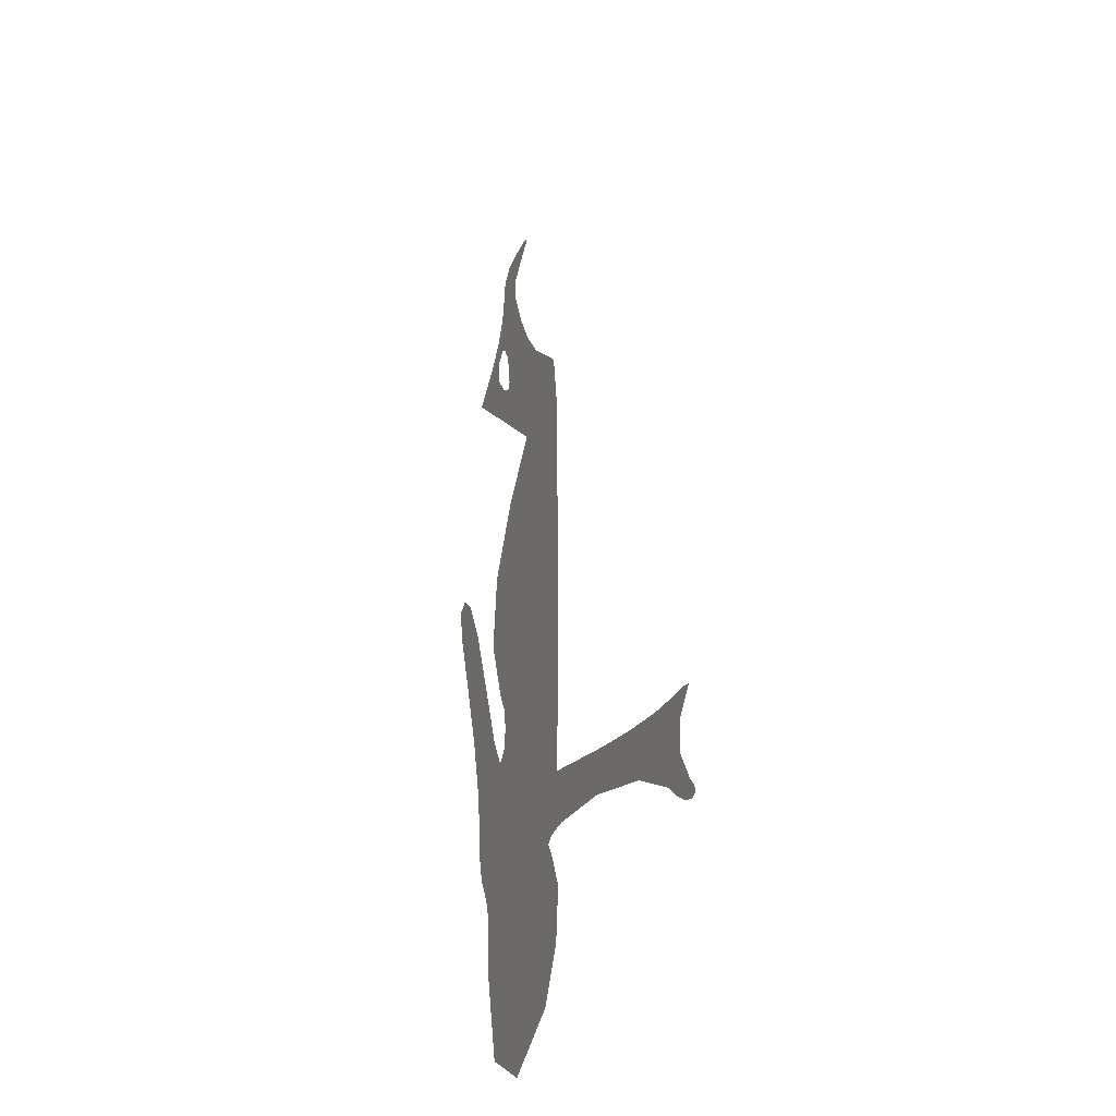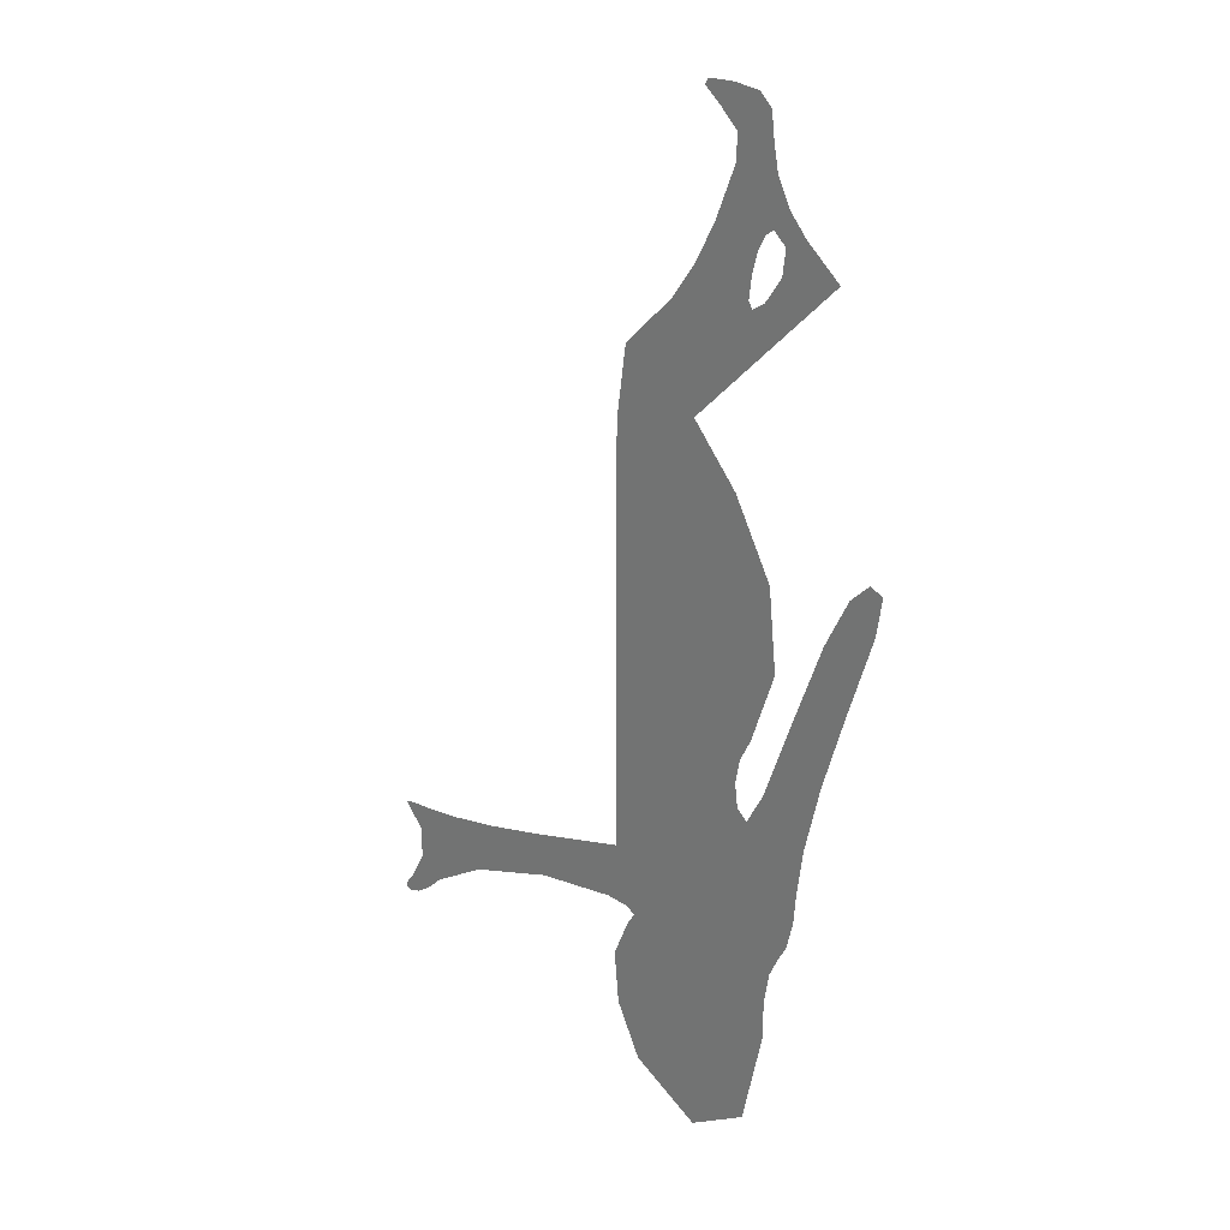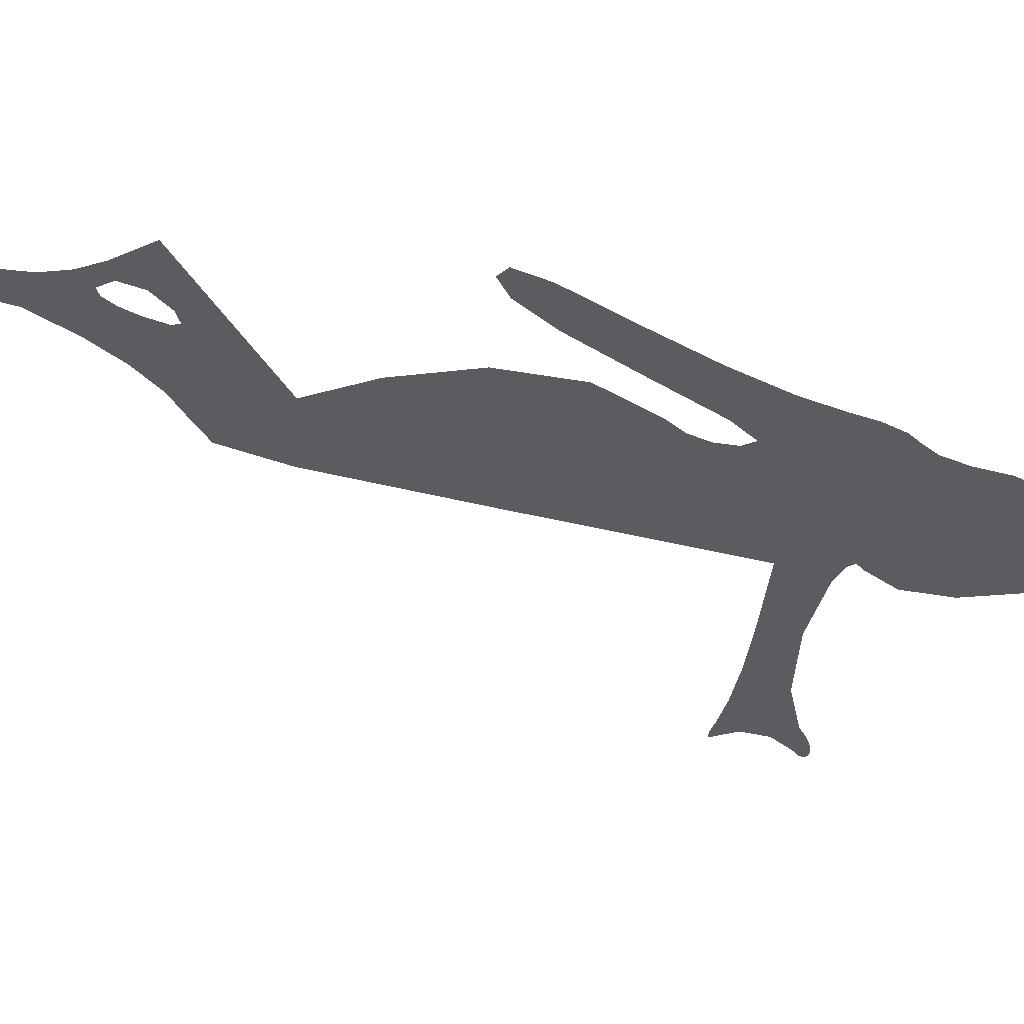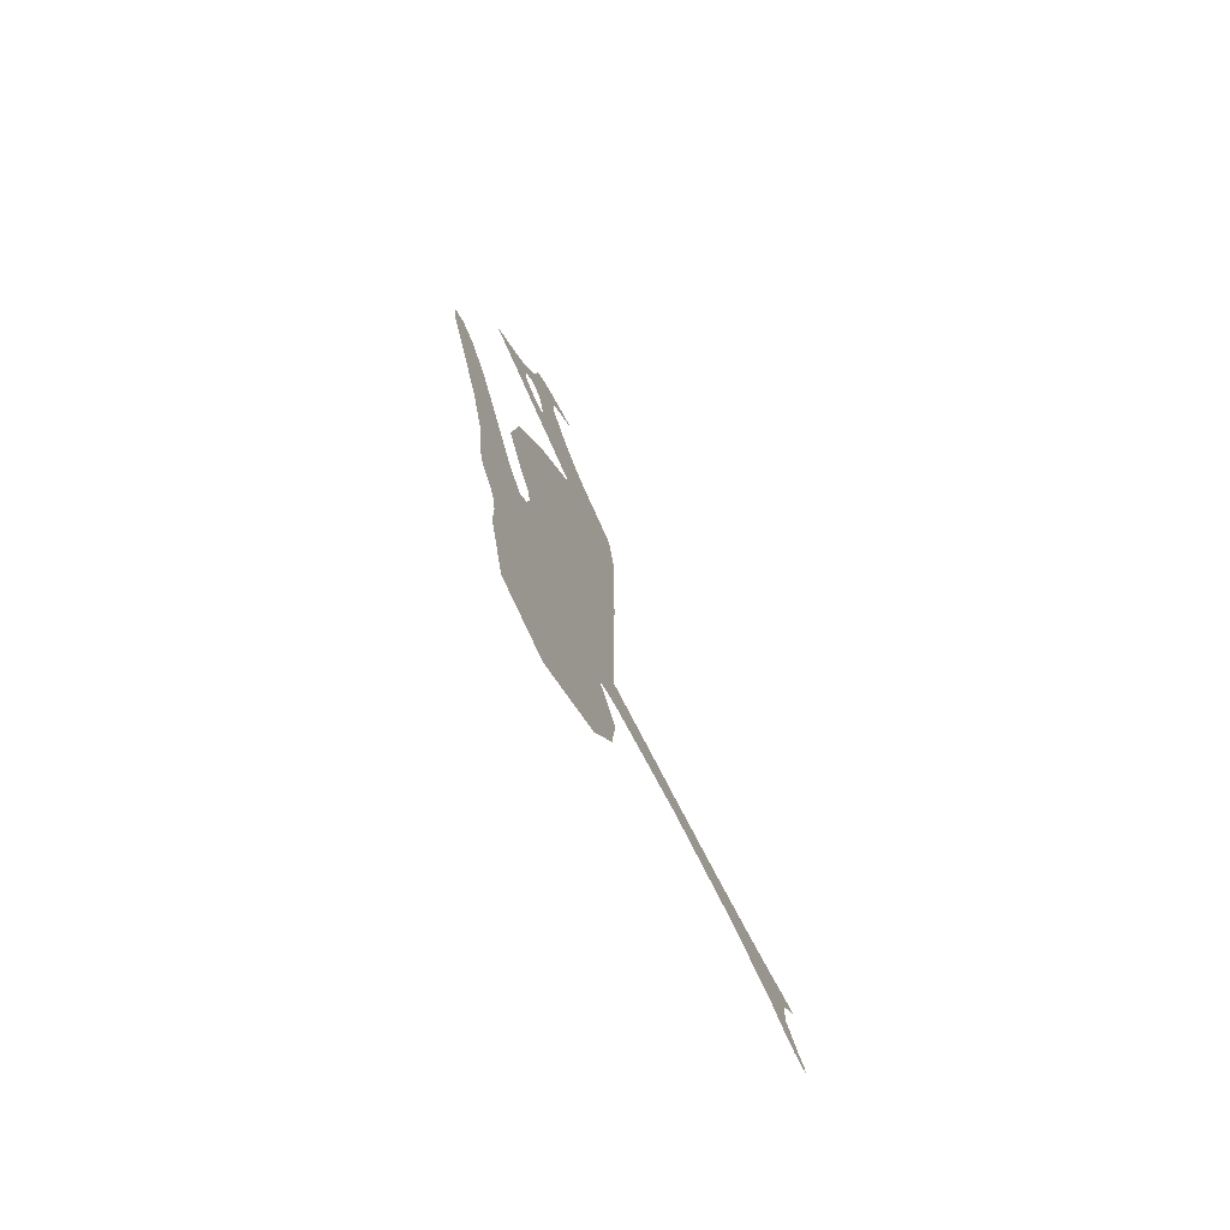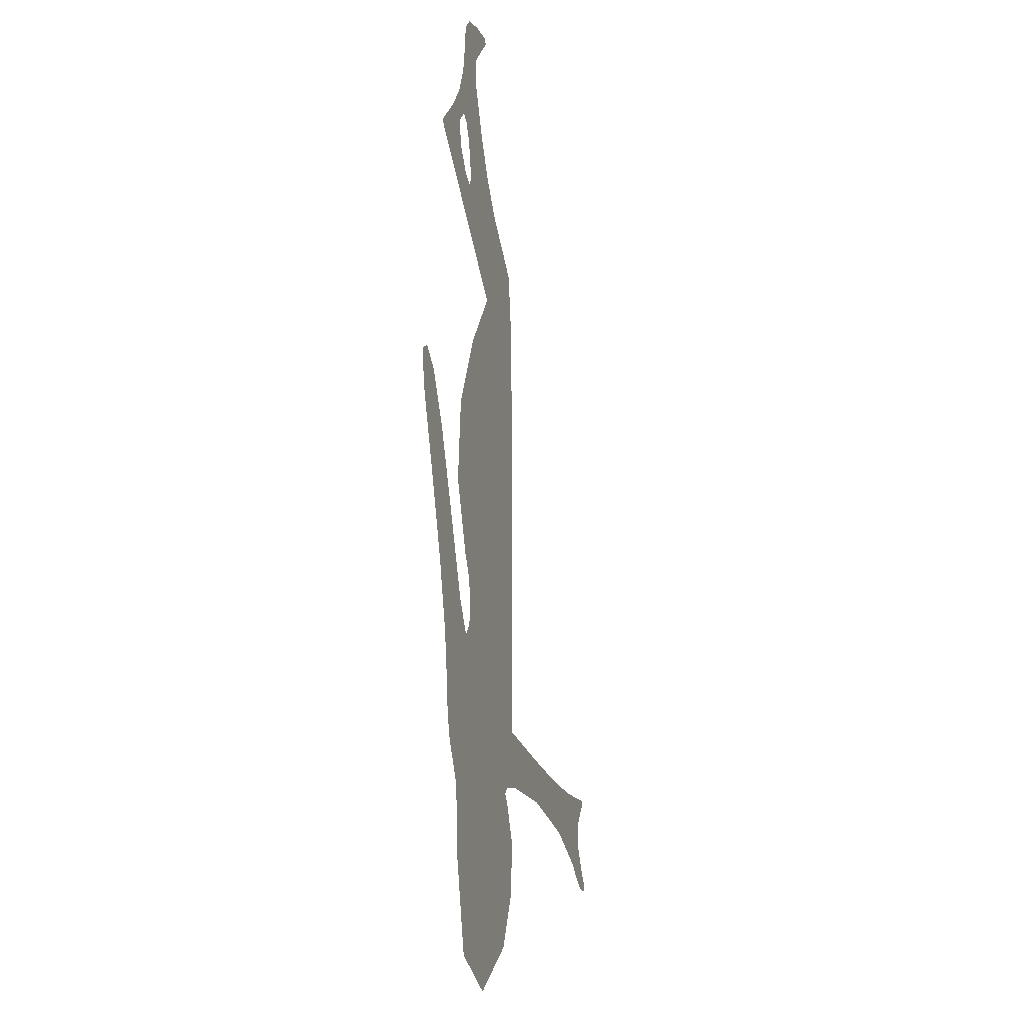
<metadata>
{"format":"obj","ext":"obj","renderer":"f3d","projection":"perspective","resolution":1024,"background":"white","views":[{"elev":-33.1,"azim":68.8,"up":"+Y"},{"elev":24.3,"azim":-136.0,"up":"+Y"},{"elev":-34.0,"azim":-109.7,"up":"+Z"},{"elev":-76.1,"azim":-60.8,"up":"+Y"},{"elev":-9.8,"azim":-73.5,"up":"+Y"}]}
</metadata>
<code>
o path1
v 0.002127 -0.000685 0
v 0.002047 -0.001101 0
v 0.001835 -0.001524 0
v 0.001532 -0.001871 0
v 0.001378 -0.002001 0
v 0.001091 -0.002242 0
v 0.000937 -0.002372 0
v 0.002202 -0.003589 0
v 0.003466 -0.004806 0
v 0.002665 -0.005719 0
v 0.001997 -0.006932 0
v 0.001857 -0.008279 0
v 0.002277 -0.009467 0
v 0.002478 -0.009856 0
v 0.002555 -0.01026 0
v 0.002504 -0.01065 0
v 0.002322 -0.01082 0
v 0.002016 -0.01027 0
v 0.001494 -0.00886 0
v 0.000991 -0.007539 0
v 0.000569 -0.006716 0
v 0.000234 -0.006402 0
v 8e-06 -0.006502 0
v 0.000103 -0.007119 0
v 0.000562 -0.008517 0
v 0.000947 -0.009752 0
v 0.001223 -0.01088 0
v 0.00133 -0.01165 0
v 0.001375 -0.01217 0
v 0.001491 -0.01262 0
v 0.001651 -0.01291 0
v 0.001803 -0.01323 0
v 0.001891 -0.01376 0
v 0.001897 -0.0144 0
v 0.002266 -0.01602 0
v 0.003294 -0.01664 0
v 0.004489 -0.01597 0
v 0.004928 -0.01511 0
v 0.005013 -0.01422 0
v 0.00472 -0.01354 0
v 0.004592 -0.01335 0
v 0.004723 -0.01325 0
v 0.005143 -0.01323 0
v 0.006595 -0.01345 0
v 0.008146 -0.01396 0
v 0.009147 -0.01456 0
v 0.009422 -0.01482 0
v 0.009691 -0.01501 0
v 0.009894 -0.01508 0
v 0.01 -0.01504 0
v 0.009988 -0.01493 0
v 0.009853 -0.01476 0
v 0.009579 -0.01426 0
v 0.009584 -0.01374 0
v 0.009867 -0.01341 0
v 0.009924 -0.01334 0
v 0.009758 -0.01329 0
v 0.009404 -0.01327 0
v 0.008755 -0.01319 0
v 0.007818 -0.01301 0
v 0.006795 -0.01275 0
v 0.006324 -0.01262 0
v 0.00545 -0.01238 0
v 0.00498 -0.01225 0
v 0.004987 -0.008127 0
v 0.004967 -0.00521 0
v 0.004796 -0.004025 0
v 0.00433 -0.003565 0
v 0.003922 -0.003179 0
v 0.00349 -0.002587 0
v 0.003129 -0.001916 0
v 0.002781 -0.001066 0
v 0.002766 -0.000647 0
v 0.003072 -0.000351 0
v 0.003354 -0.000116 0
v 0.00329 -1.9e-05 0
v 0.00284 0 0
v 0.002393 -5.2e-05 0
v 0.002181 -0.000255 0
v 0.002128 -0.000685 0
v 0.002128 -0.000685 0
v 0.002127 -0.000685 0
v 0.002457 -0.002515 0
v 0.002507 -0.002902 0
v 0.002437 -0.003012 0
v 0.002223 -0.00288 0
v 0.001931 -0.002465 0
v 0.001879 -0.002044 0
v 0.002097 -0.001852 0
v 0.002232 -0.001943 0
v 0.002361 -0.002181 0
f 35 37 36
f 34 37 35
f 34 38 37
f 34 39 38
f 48 50 49
f 48 51 50
f 47 51 48
f 47 52 51
f 46 52 47
f 46 53 52
f 45 53 46
f 33 39 34
f 45 54 53
f 33 40 39
f 44 54 45
f 32 40 33
f 44 55 54
f 32 41 40
f 43 55 44
f 43 56 55
f 32 42 41
f 43 57 56
f 43 58 57
f 43 59 58
f 32 43 42
f 31 43 32
f 31 59 43
f 31 60 59
f 31 61 60
f 30 61 31
f 30 62 61
f 30 63 62
f 29 63 30
f 29 64 63
f 29 65 64
f 28 17 29
f 17 16 29
f 16 65 29
f 27 17 28
f 26 17 27
f 26 18 17
f 15 65 16
f 26 19 18
f 14 65 15
f 13 65 14
f 25 19 26
f 12 65 13
f 25 20 19
f 24 20 25
f 11 65 12
f 11 66 65
f 24 21 20
f 23 21 24
f 10 66 11
f 23 22 21
f 9 66 10
f 9 67 66
f 8 67 9
f 8 68 67
f 7 85 8
f 85 68 8
f 85 69 68
f 85 70 69
f 7 86 85
f 84 70 85
f 83 70 84
f 7 87 86
f 83 71 70
f 91 71 83
f 7 88 87
f 6 88 7
f 5 88 6
f 90 71 91
f 5 89 88
f 4 89 5
f 89 71 90
f 89 72 71
f 3 89 4
f 3 72 89
f 2 72 3
f 1 72 2
f 1 82 72
f 82 81 72
f 81 80 72
f 80 73 72
f 79 73 80
f 79 74 73
f 79 75 74
f 78 75 79
f 78 76 75
f 77 76 78
o path1
v 0.002127 -0.000685 0
v 0.002047 -0.001101 0
v 0.001835 -0.001524 0
v 0.001532 -0.001871 0
v 0.001378 -0.002001 0
v 0.001091 -0.002242 0
v 0.000937 -0.002372 0
v 0.002202 -0.003589 0
v 0.003466 -0.004806 0
v 0.002665 -0.005719 0
v 0.001997 -0.006932 0
v 0.001857 -0.008279 0
v 0.002277 -0.009467 0
v 0.002478 -0.009856 0
v 0.002555 -0.01026 0
v 0.002504 -0.01065 0
v 0.002322 -0.01082 0
v 0.002016 -0.01027 0
v 0.001494 -0.00886 0
v 0.000991 -0.007539 0
v 0.000569 -0.006716 0
v 0.000234 -0.006402 0
v 8e-06 -0.006502 0
v 0.000103 -0.007119 0
v 0.000562 -0.008517 0
v 0.000947 -0.009752 0
v 0.001223 -0.01088 0
v 0.00133 -0.01165 0
v 0.001375 -0.01217 0
v 0.001491 -0.01262 0
v 0.001651 -0.01291 0
v 0.001803 -0.01323 0
v 0.001891 -0.01376 0
v 0.001897 -0.0144 0
v 0.002266 -0.01602 0
v 0.003294 -0.01664 0
v 0.004489 -0.01597 0
v 0.004928 -0.01511 0
v 0.005013 -0.01422 0
v 0.00472 -0.01354 0
v 0.004592 -0.01335 0
v 0.004723 -0.01325 0
v 0.005143 -0.01323 0
v 0.006595 -0.01345 0
v 0.008146 -0.01396 0
v 0.009147 -0.01456 0
v 0.009422 -0.01482 0
v 0.009691 -0.01501 0
v 0.009894 -0.01508 0
v 0.01 -0.01504 0
v 0.009988 -0.01493 0
v 0.009853 -0.01476 0
v 0.009579 -0.01426 0
v 0.009584 -0.01374 0
v 0.009867 -0.01341 0
v 0.009924 -0.01334 0
v 0.009758 -0.01329 0
v 0.009404 -0.01327 0
v 0.008755 -0.01319 0
v 0.007818 -0.01301 0
v 0.006795 -0.01275 0
v 0.006324 -0.01262 0
v 0.00545 -0.01238 0
v 0.00498 -0.01225 0
v 0.004987 -0.008127 0
v 0.004967 -0.00521 0
v 0.004796 -0.004025 0
v 0.00433 -0.003565 0
v 0.003922 -0.003179 0
v 0.00349 -0.002587 0
v 0.003129 -0.001916 0
v 0.002781 -0.001066 0
v 0.002766 -0.000647 0
v 0.003072 -0.000351 0
v 0.003354 -0.000116 0
v 0.00329 -1.9e-05 0
v 0.00284 0 0
v 0.002393 -5.2e-05 0
v 0.002181 -0.000255 0
v 0.002128 -0.000685 0
v 0.002128 -0.000685 0
v 0.002127 -0.000685 0
v 0.002457 -0.002515 0
v 0.002507 -0.002902 0
v 0.002437 -0.003012 0
v 0.002223 -0.00288 0
v 0.001931 -0.002465 0
v 0.001879 -0.002044 0
v 0.002097 -0.001852 0
v 0.002232 -0.001943 0
v 0.002361 -0.002181 0
f 126 128 127
f 125 128 126
f 125 129 128
f 125 130 129
f 139 141 140
f 139 142 141
f 138 142 139
f 138 143 142
f 137 143 138
f 137 144 143
f 136 144 137
f 124 130 125
f 136 145 144
f 124 131 130
f 135 145 136
f 123 131 124
f 135 146 145
f 123 132 131
f 134 146 135
f 134 147 146
f 123 133 132
f 134 148 147
f 134 149 148
f 134 150 149
f 123 134 133
f 122 134 123
f 122 150 134
f 122 151 150
f 122 152 151
f 121 152 122
f 121 153 152
f 121 154 153
f 120 154 121
f 120 155 154
f 120 156 155
f 119 108 120
f 108 107 120
f 107 156 120
f 118 108 119
f 117 108 118
f 117 109 108
f 106 156 107
f 117 110 109
f 105 156 106
f 104 156 105
f 116 110 117
f 103 156 104
f 116 111 110
f 115 111 116
f 102 156 103
f 102 157 156
f 115 112 111
f 114 112 115
f 101 157 102
f 114 113 112
f 100 157 101
f 100 158 157
f 99 158 100
f 99 159 158
f 98 176 99
f 176 159 99
f 176 160 159
f 176 161 160
f 98 177 176
f 175 161 176
f 174 161 175
f 98 178 177
f 174 162 161
f 182 162 174
f 98 179 178
f 97 179 98
f 96 179 97
f 181 162 182
f 96 180 179
f 95 180 96
f 180 162 181
f 180 163 162
f 94 180 95
f 94 163 180
f 93 163 94
f 92 163 93
f 92 173 163
f 173 172 163
f 172 171 163
f 171 164 163
f 170 164 171
f 170 165 164
f 170 166 165
f 169 166 170
f 169 167 166
f 168 167 169

</code>
